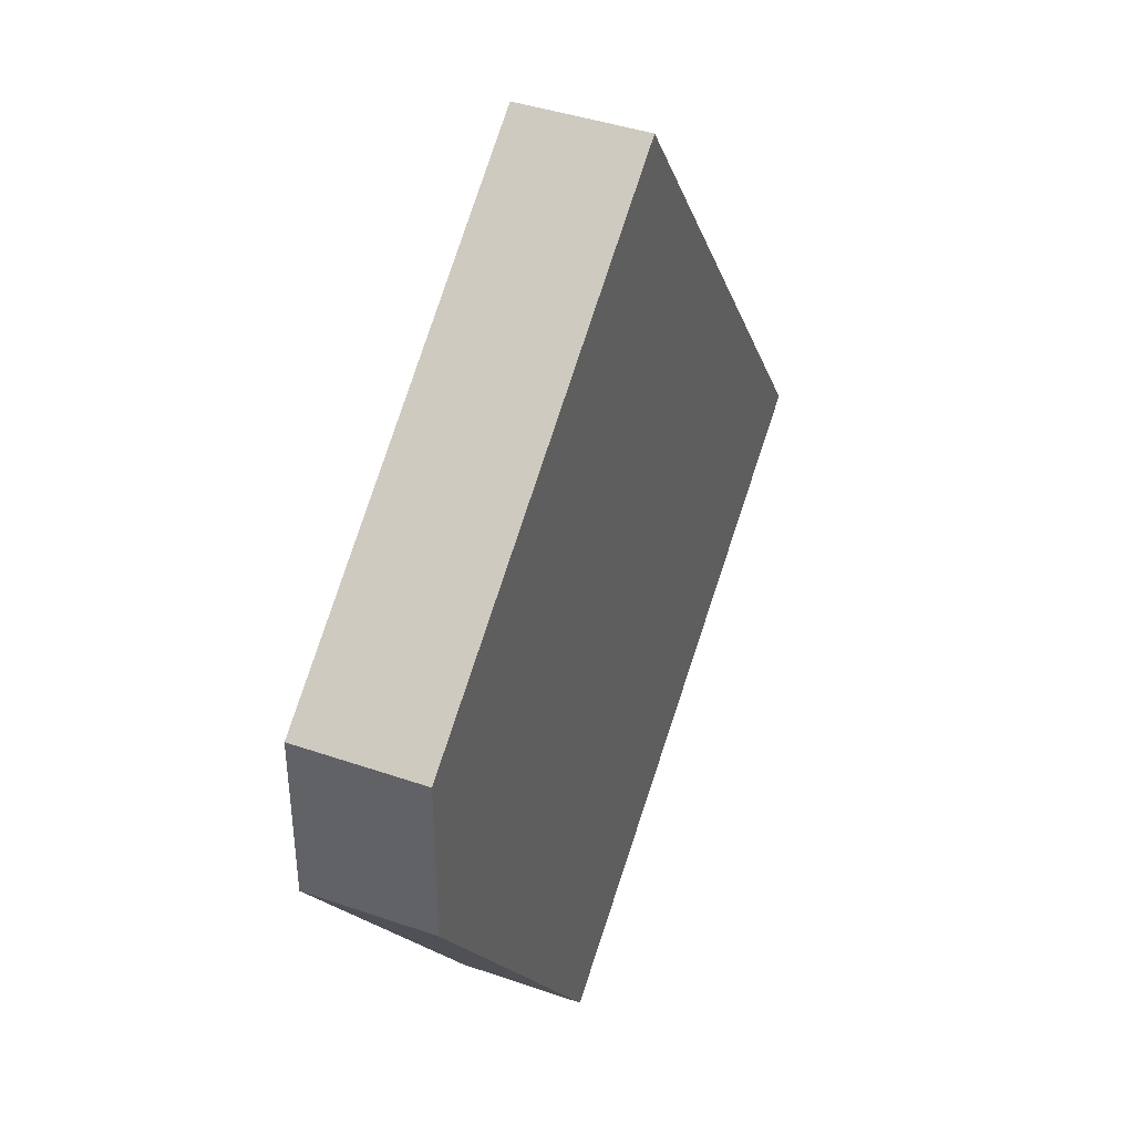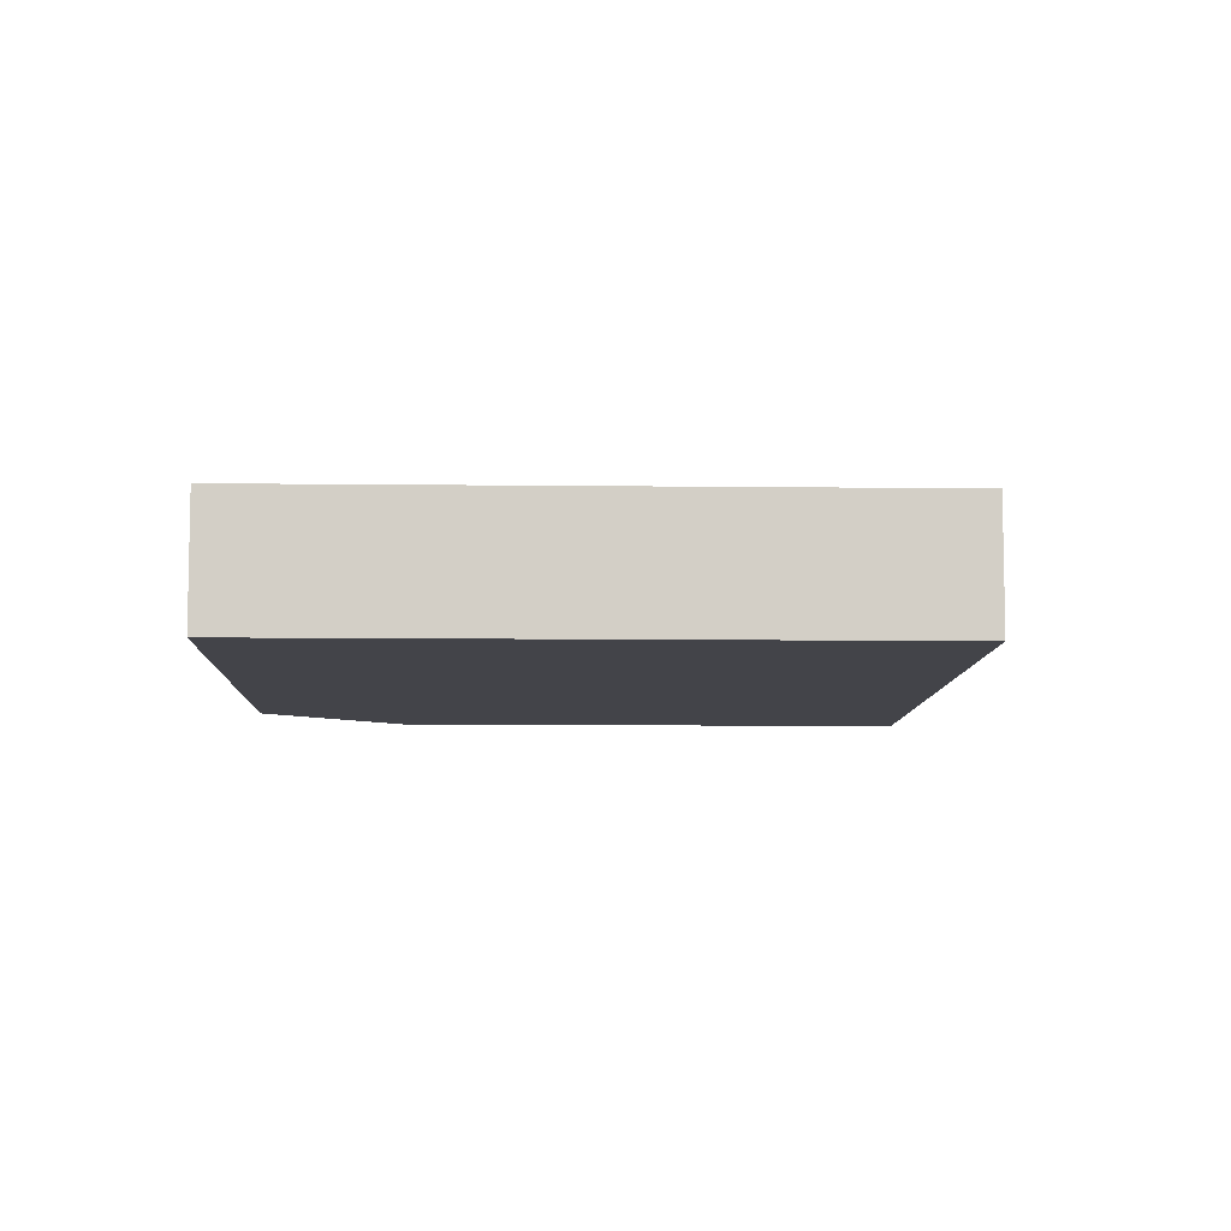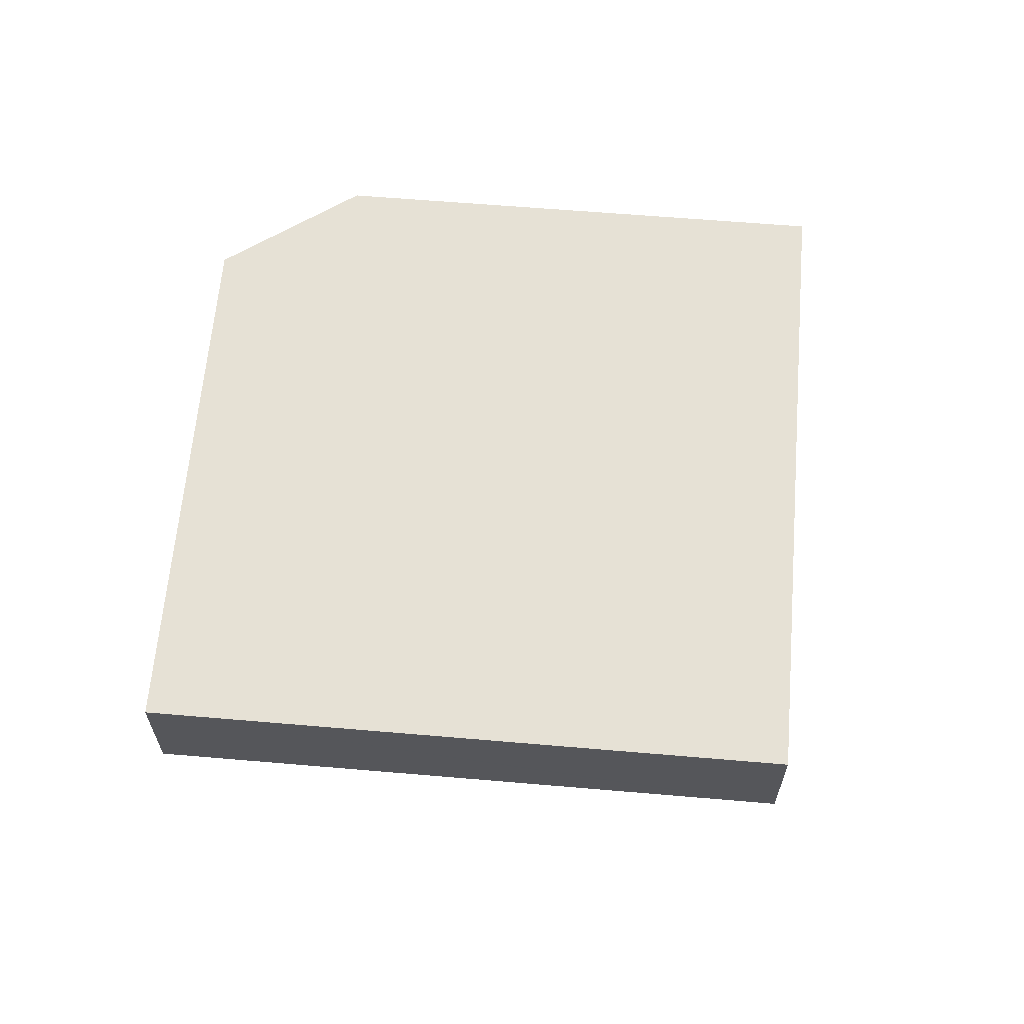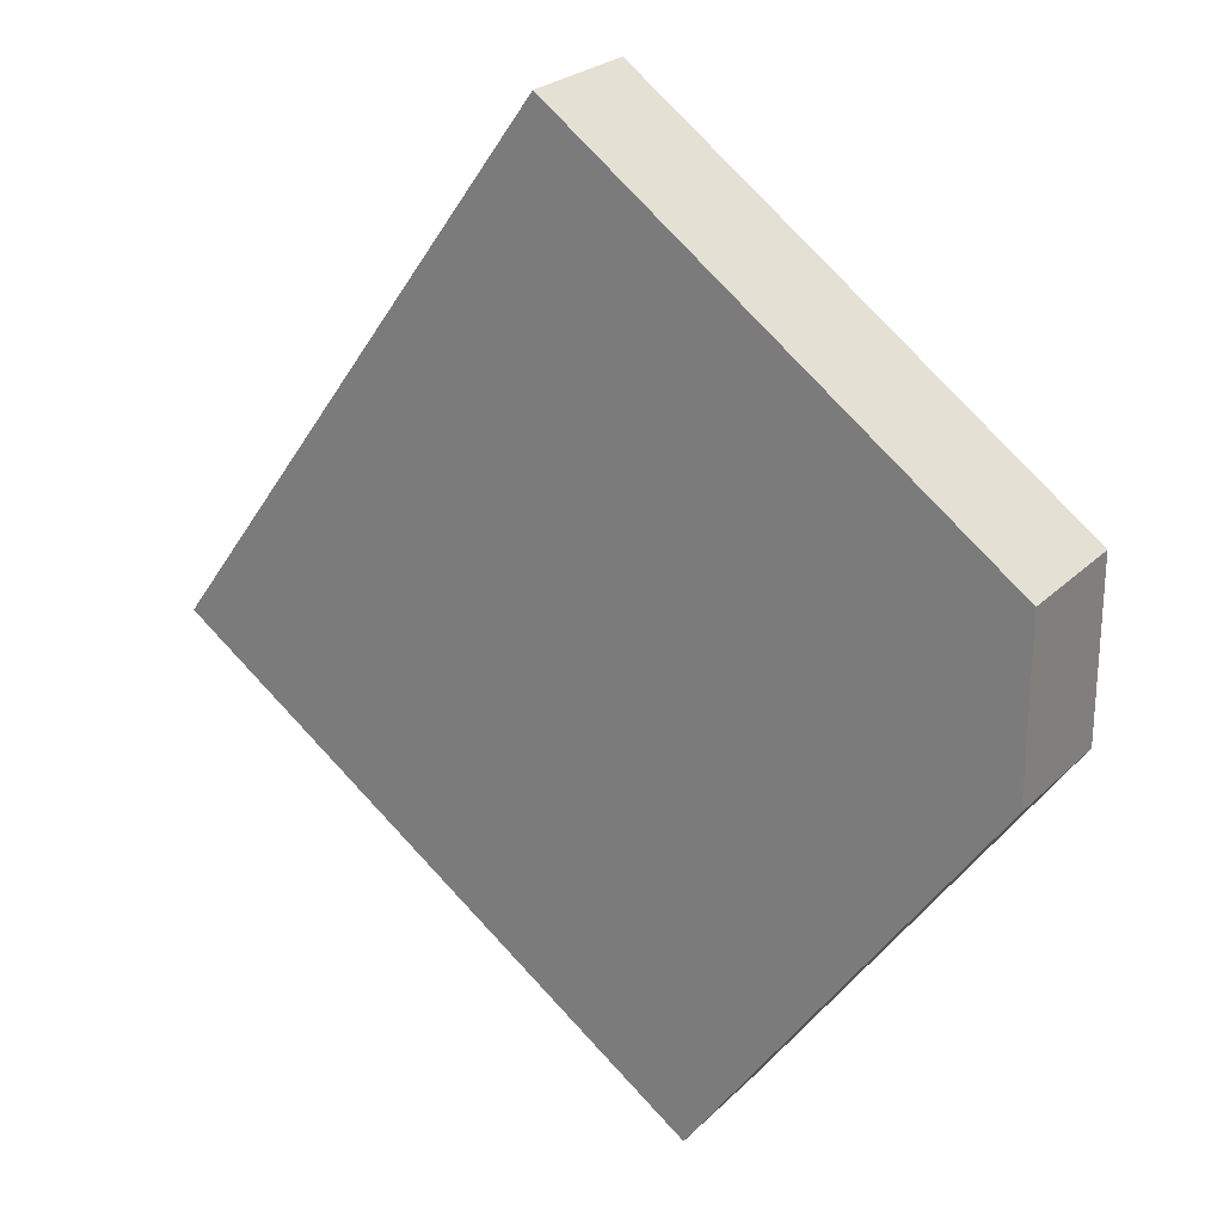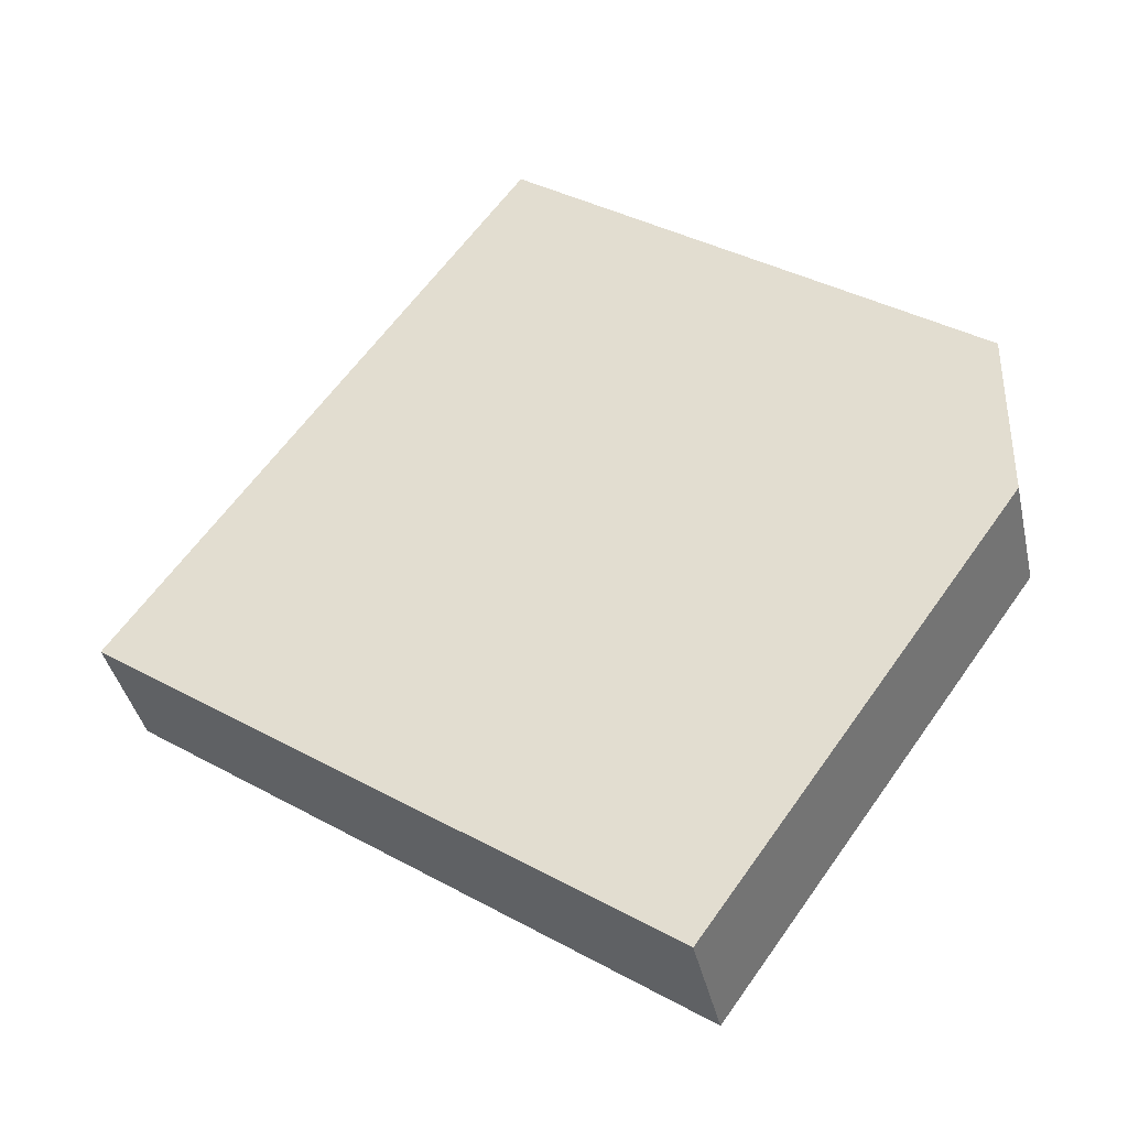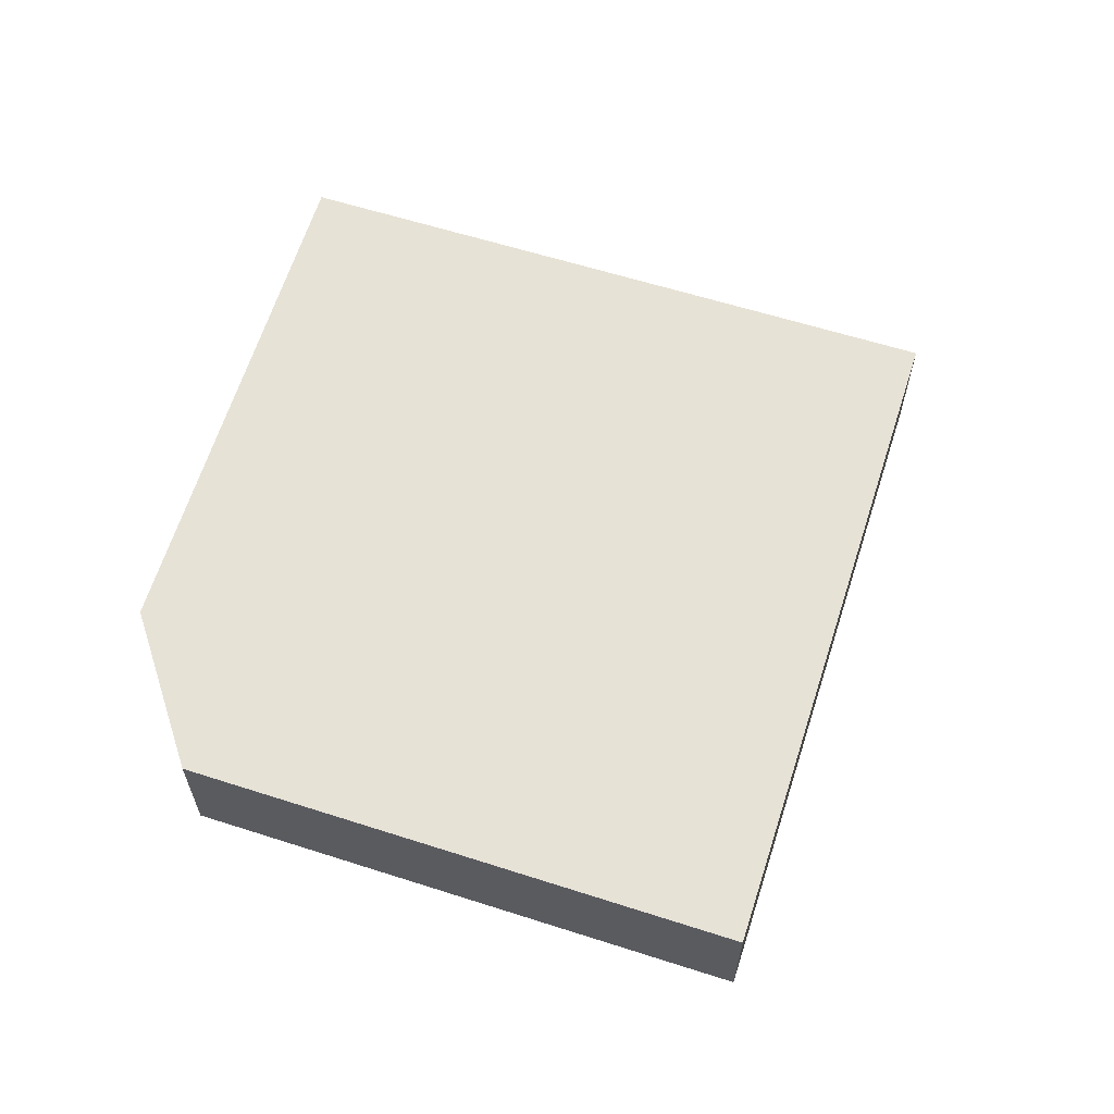
<metadata>
{"format":"obj","ext":"obj","renderer":"f3d","projection":"perspective","resolution":1024,"background":"white","views":[{"elev":41.3,"azim":-67.2,"up":"+Z"},{"elev":-8.5,"azim":52.5,"up":"+Y"},{"elev":64.1,"azim":59.3,"up":"+Y"},{"elev":24.9,"azim":-146.6,"up":"+Z"},{"elev":-39.2,"azim":-167.6,"up":"+Z"},{"elev":63.4,"azim":-17.9,"up":"+Y"}]}
</metadata>
<code>
v  5.141 2.218 -7.222
v  14.62 2.218 -0.74
v  5.25 2.218 -7.375
v  0 2.218 1.358e-16
v  0 2.218 3.027
v  14.47 2.218 -0.535
v  7.849 2.218 8.707
v  14.62 4.531e-17 -0.74
v  5.25 4.516e-16 -7.375
v  0 0 0
v  5.141 4.422e-16 -7.222
v  0 -1.853e-16 3.027
v  7.849 -5.331e-16 8.707
v  14.47 3.276e-17 -0.535
g defaultobject
f 1 2 3
f 2 1 4
f 2 4 5
f 2 5 6
f 6 5 7
f 8 3 2
f 3 8 9
f 9 1 3
f 1 9 4
f 4 9 10
f 10 9 11
f 10 5 4
f 5 10 12
f 12 7 5
f 7 12 13
f 6 8 2
f 8 6 7
f 8 7 14
f 14 7 13
f 11 12 10
f 12 11 9
f 12 9 8
f 12 8 14
f 12 14 13

</code>
